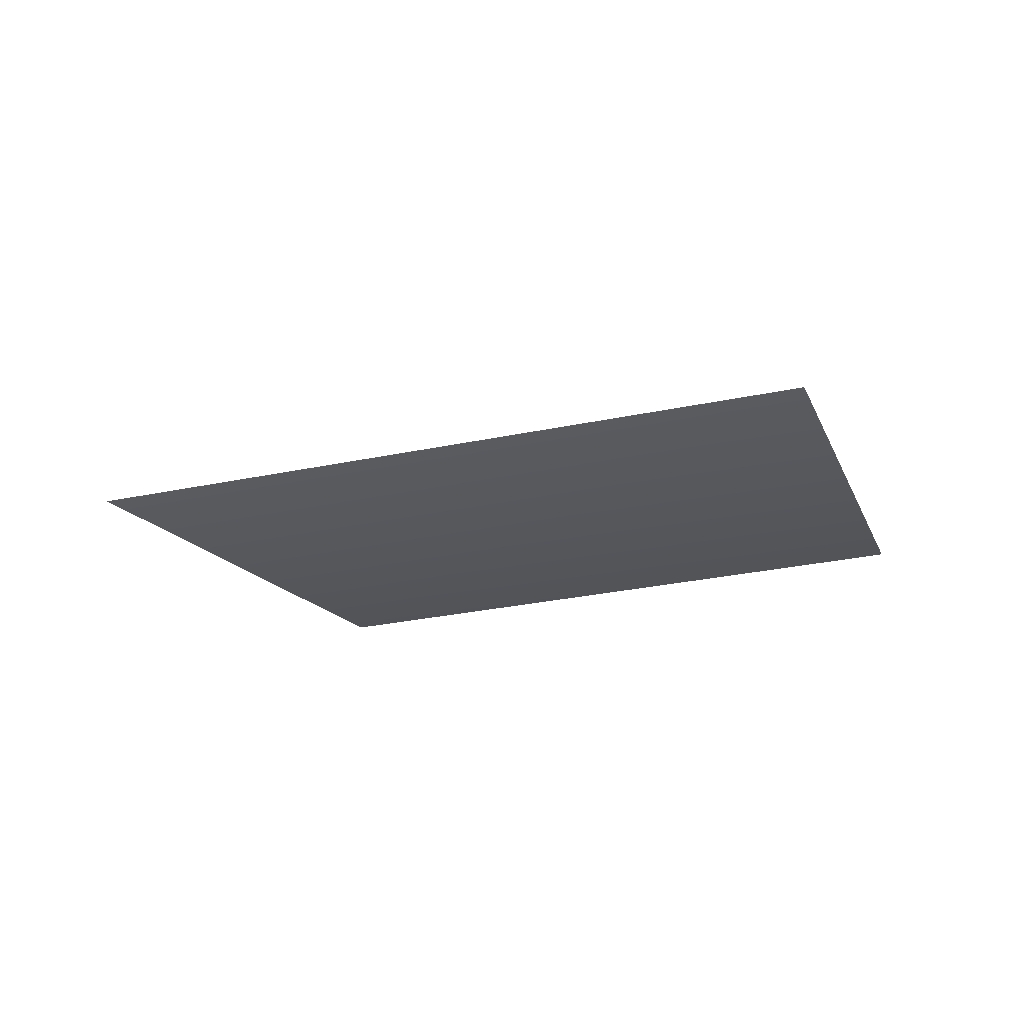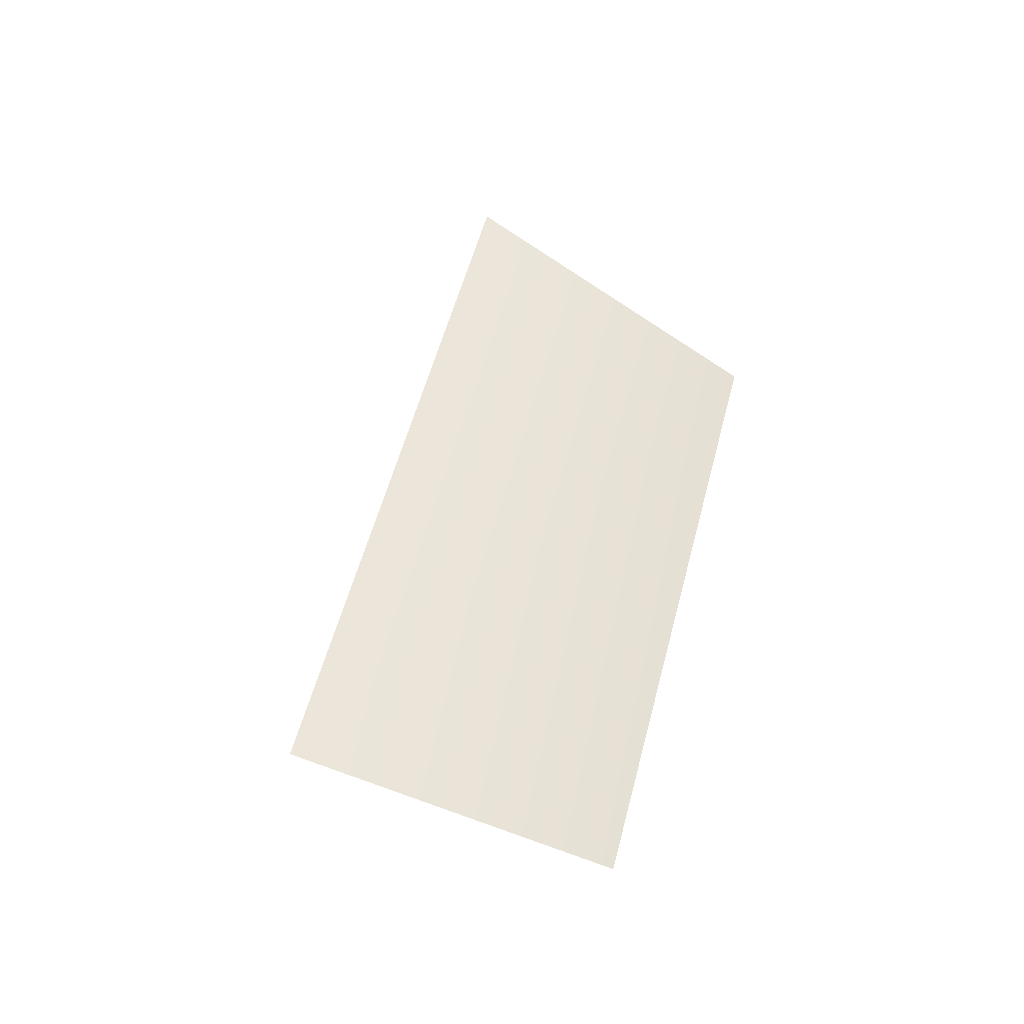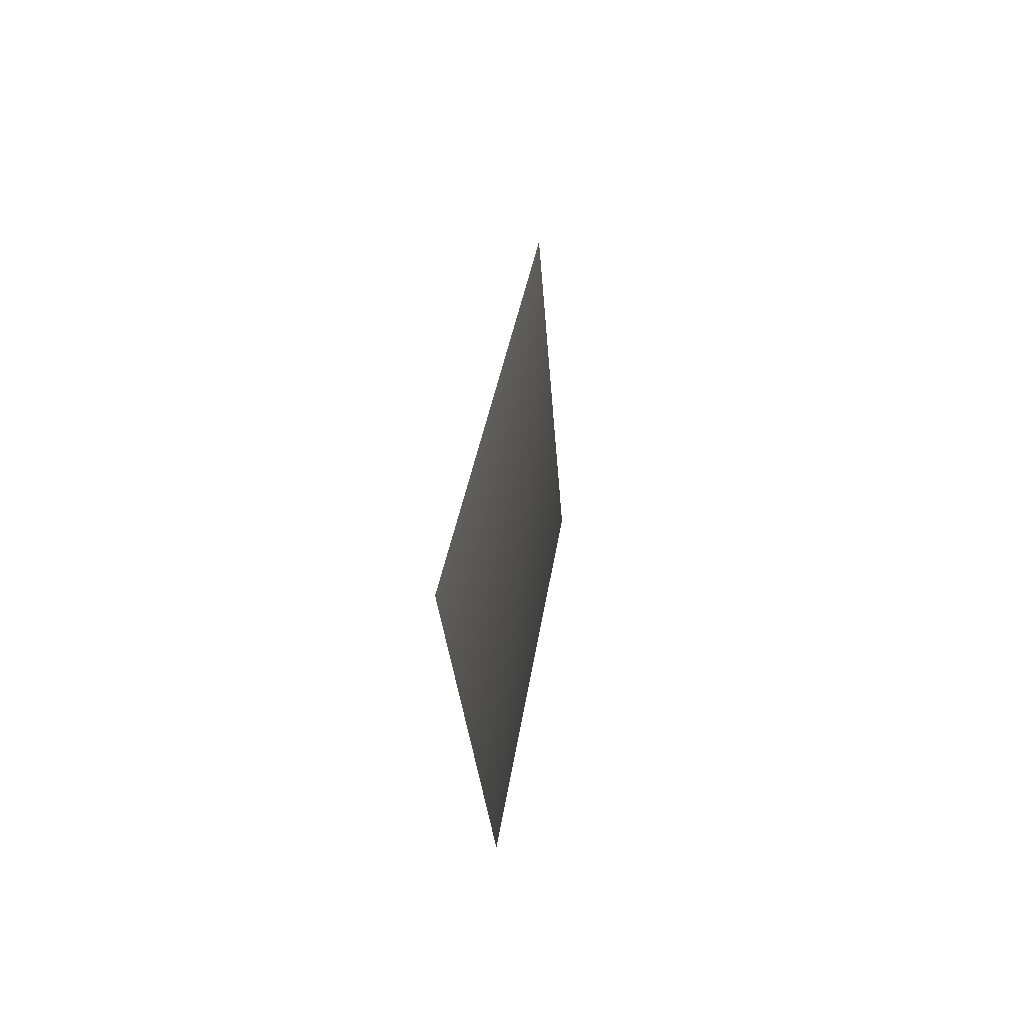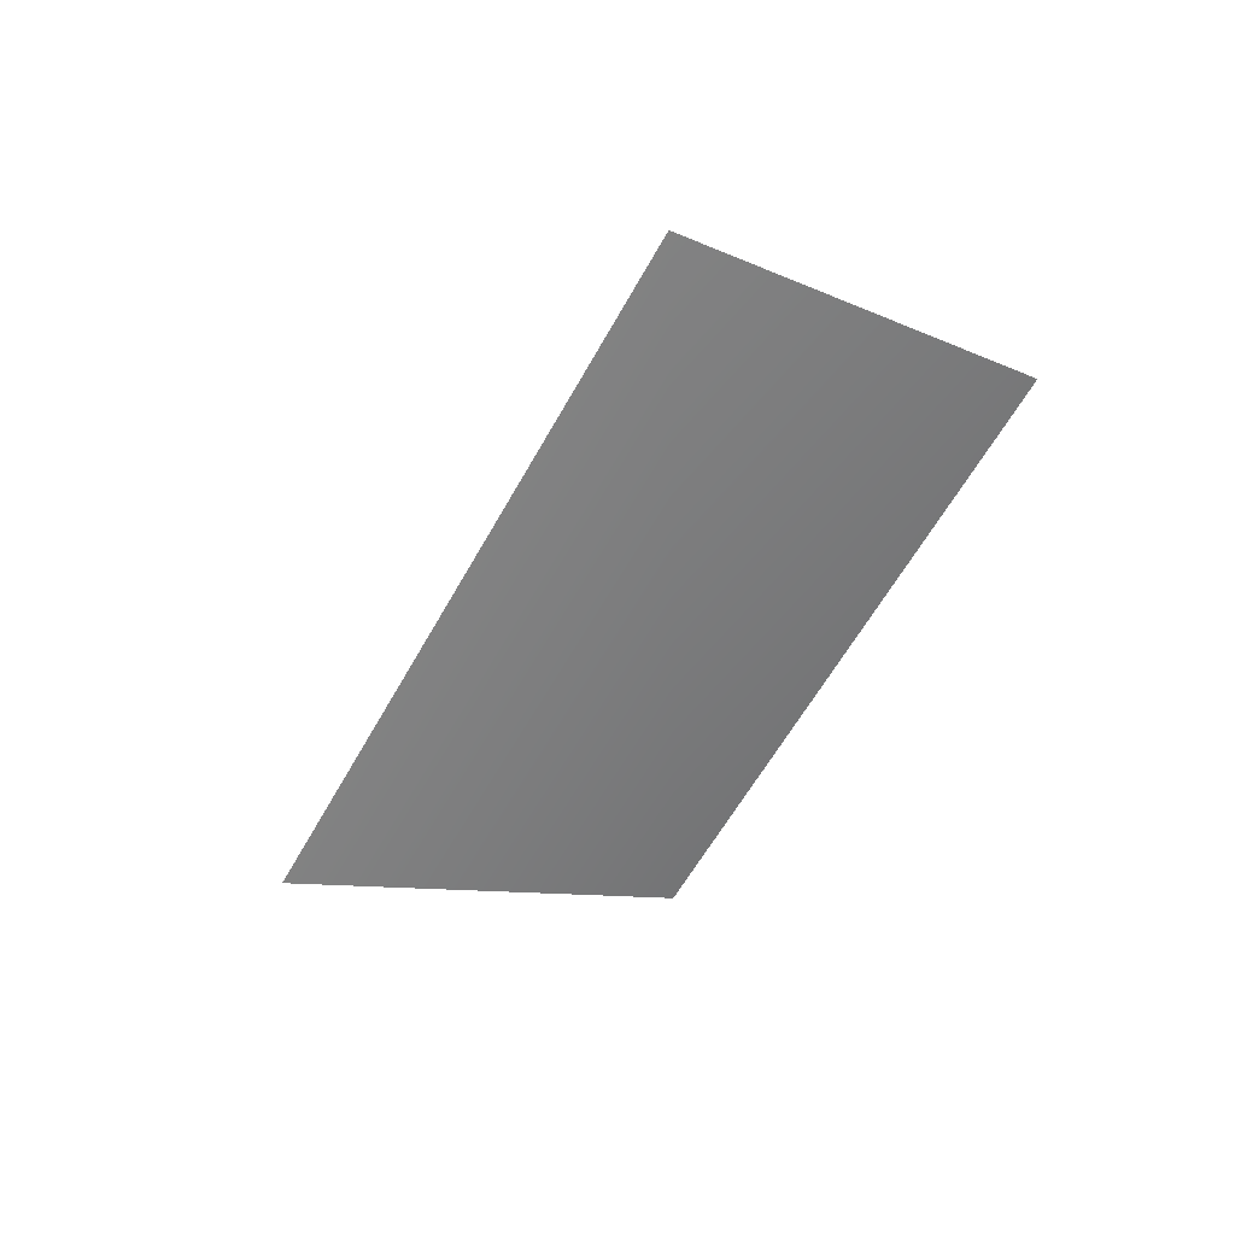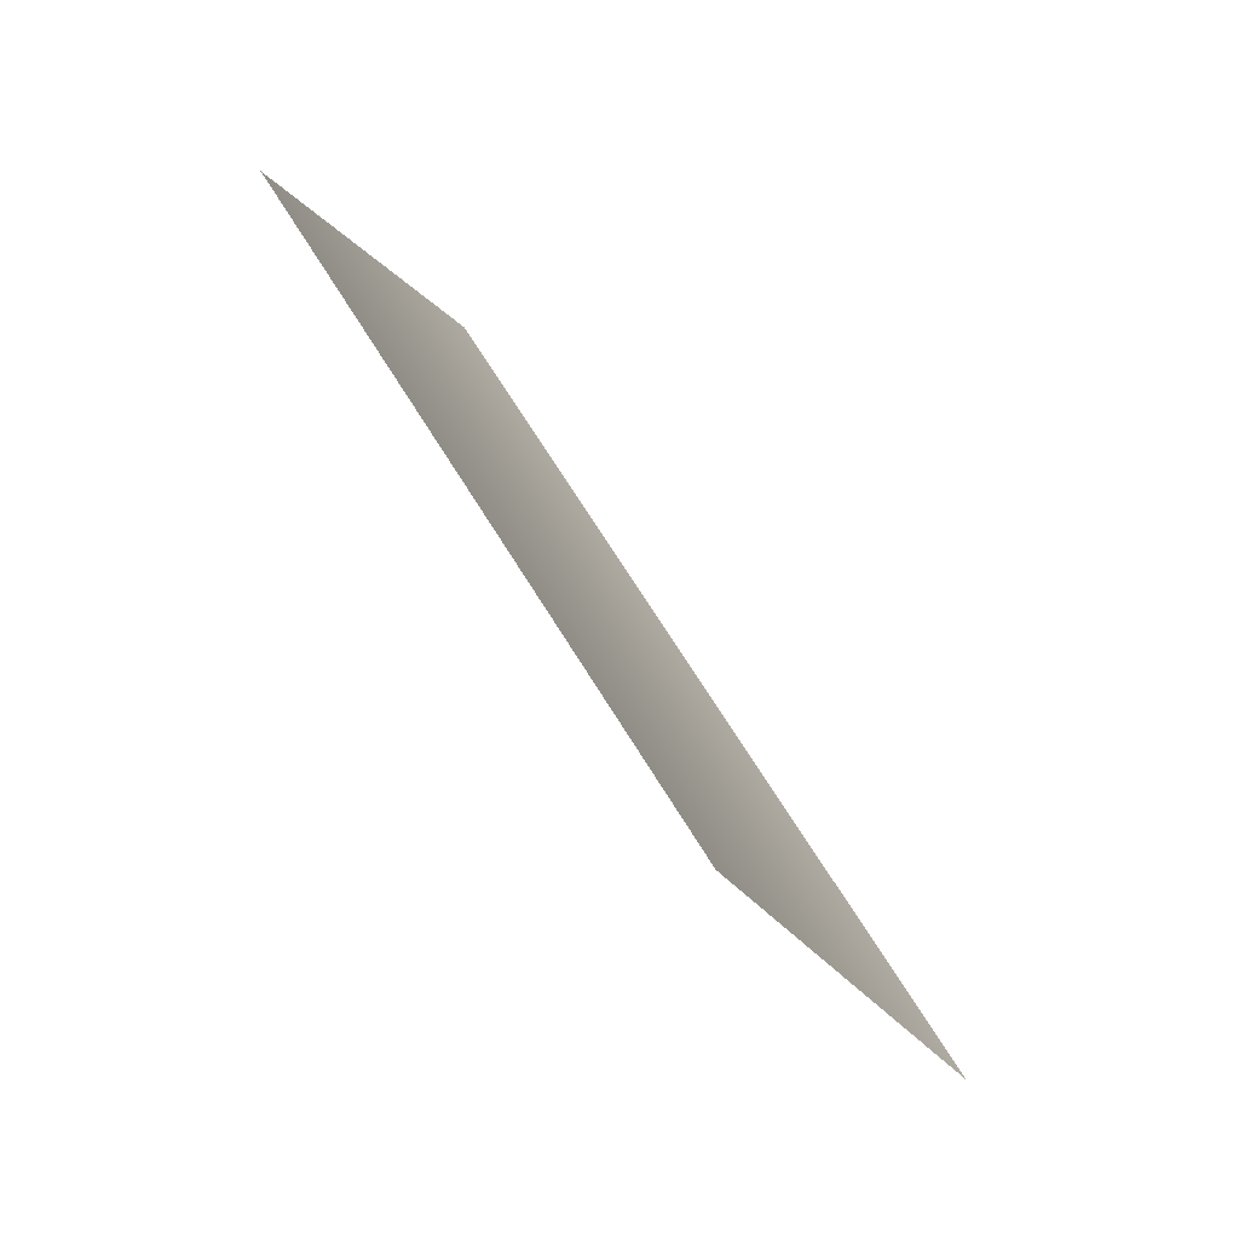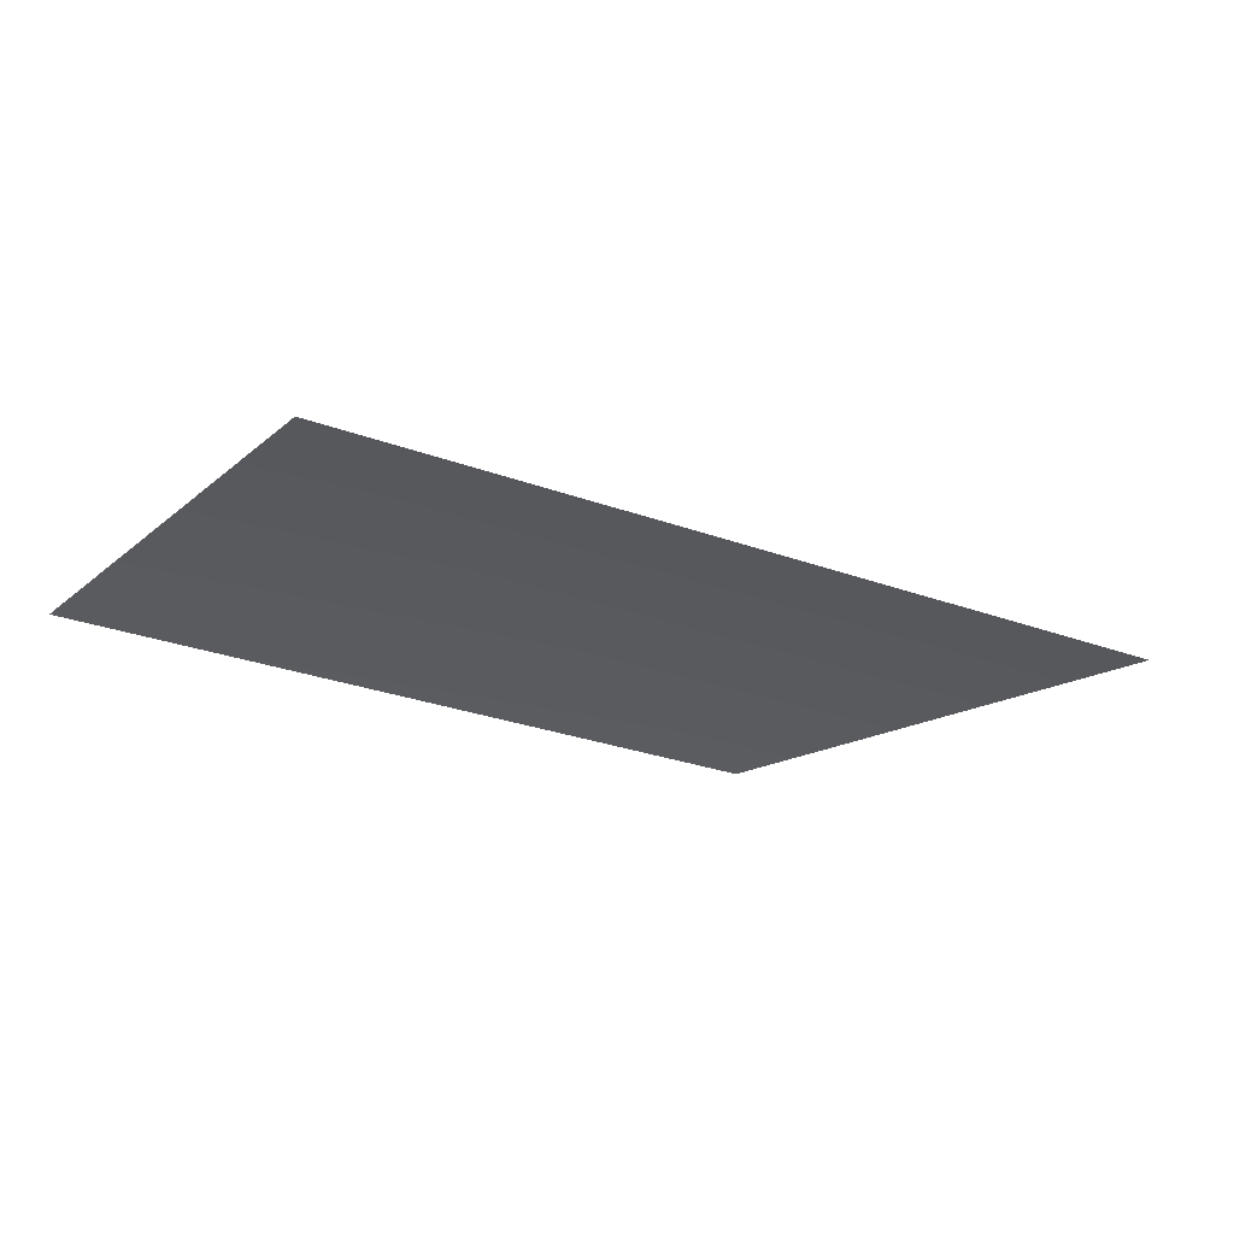
<metadata>
{"format":"obj","ext":"obj","renderer":"f3d","projection":"perspective","resolution":1024,"background":"white","views":[{"elev":-32.6,"azim":-16.2,"up":"+Y"},{"elev":55.8,"azim":72.6,"up":"+Y"},{"elev":-5.5,"azim":-82.5,"up":"+Z"},{"elev":-60.9,"azim":28.8,"up":"+Y"},{"elev":-72.9,"azim":128.2,"up":"+Z"},{"elev":62.4,"azim":178.1,"up":"+Z"}]}
</metadata>
<code>
o #ID352
v 0.003521 -0.04462 -0.01169
v 0.004962 -0.04462 -0.008957
v 0.005934 -0.04462 -0.01018
v 0.002047 -0.04462 -0.01079
f 1 2 3
f 2 1 4

</code>
